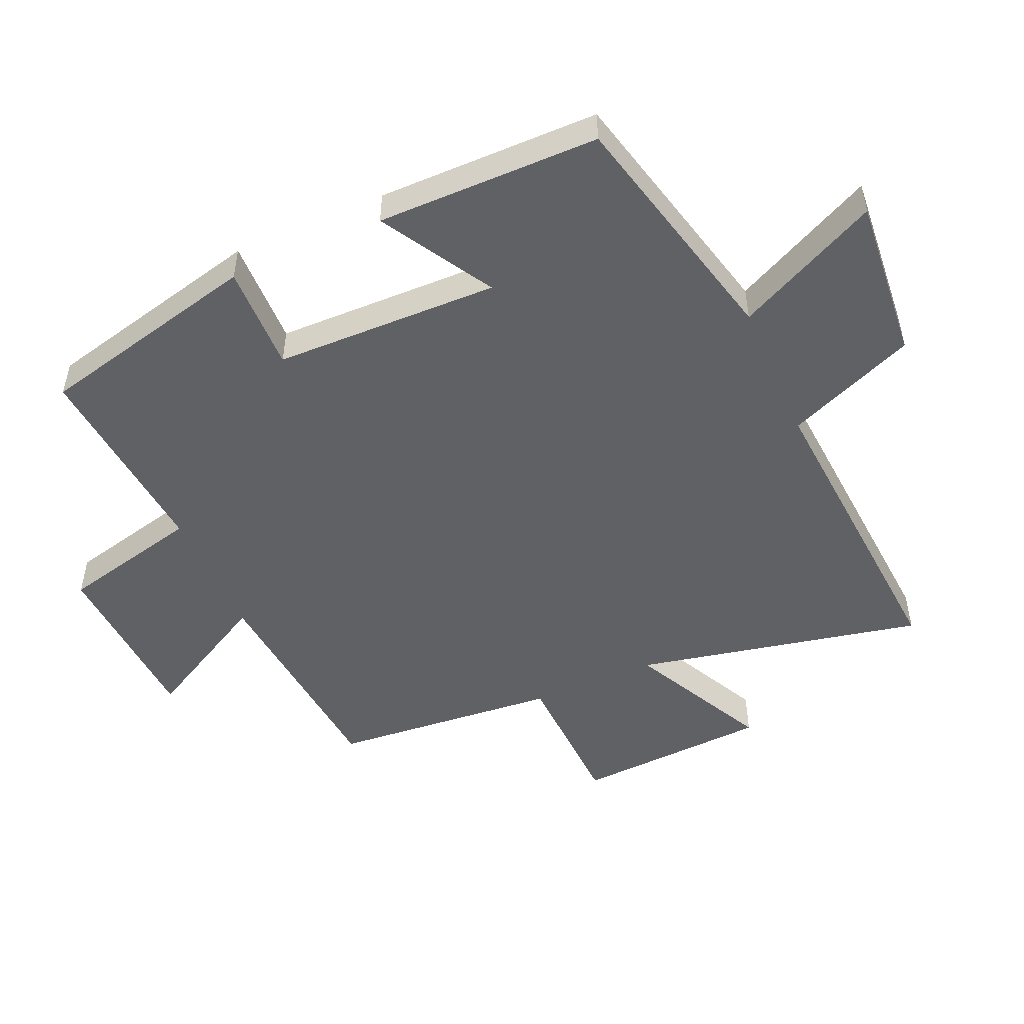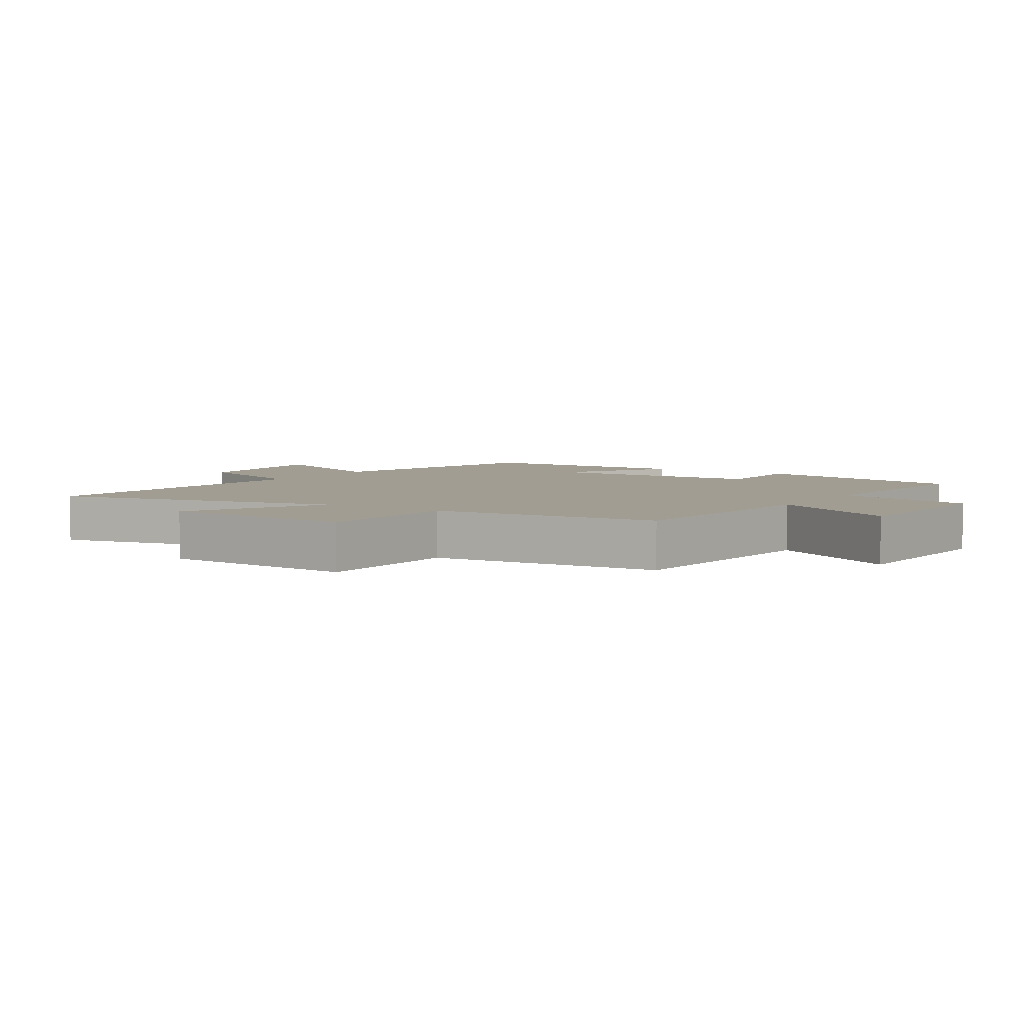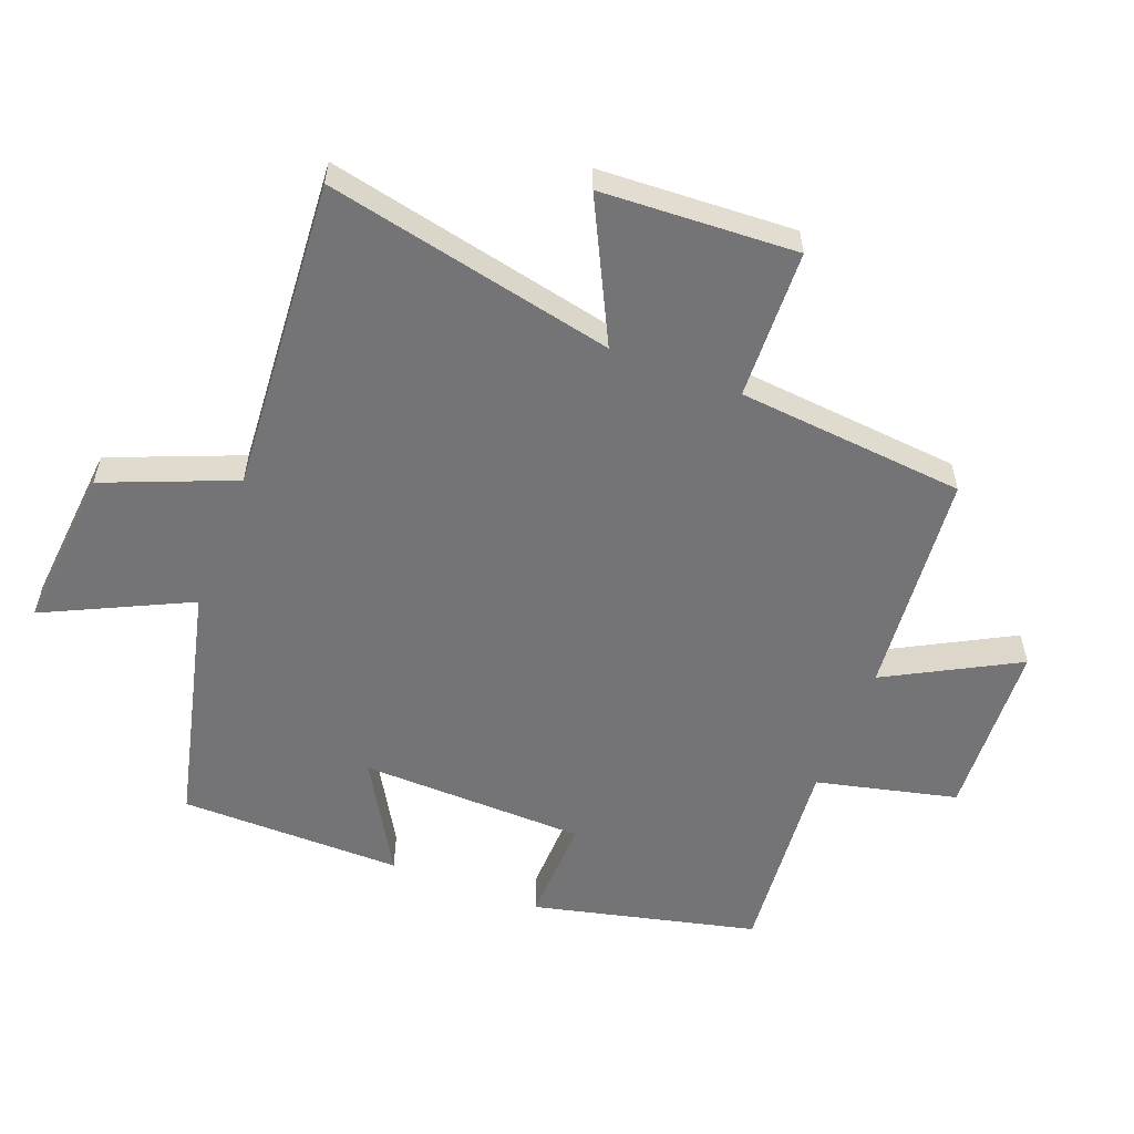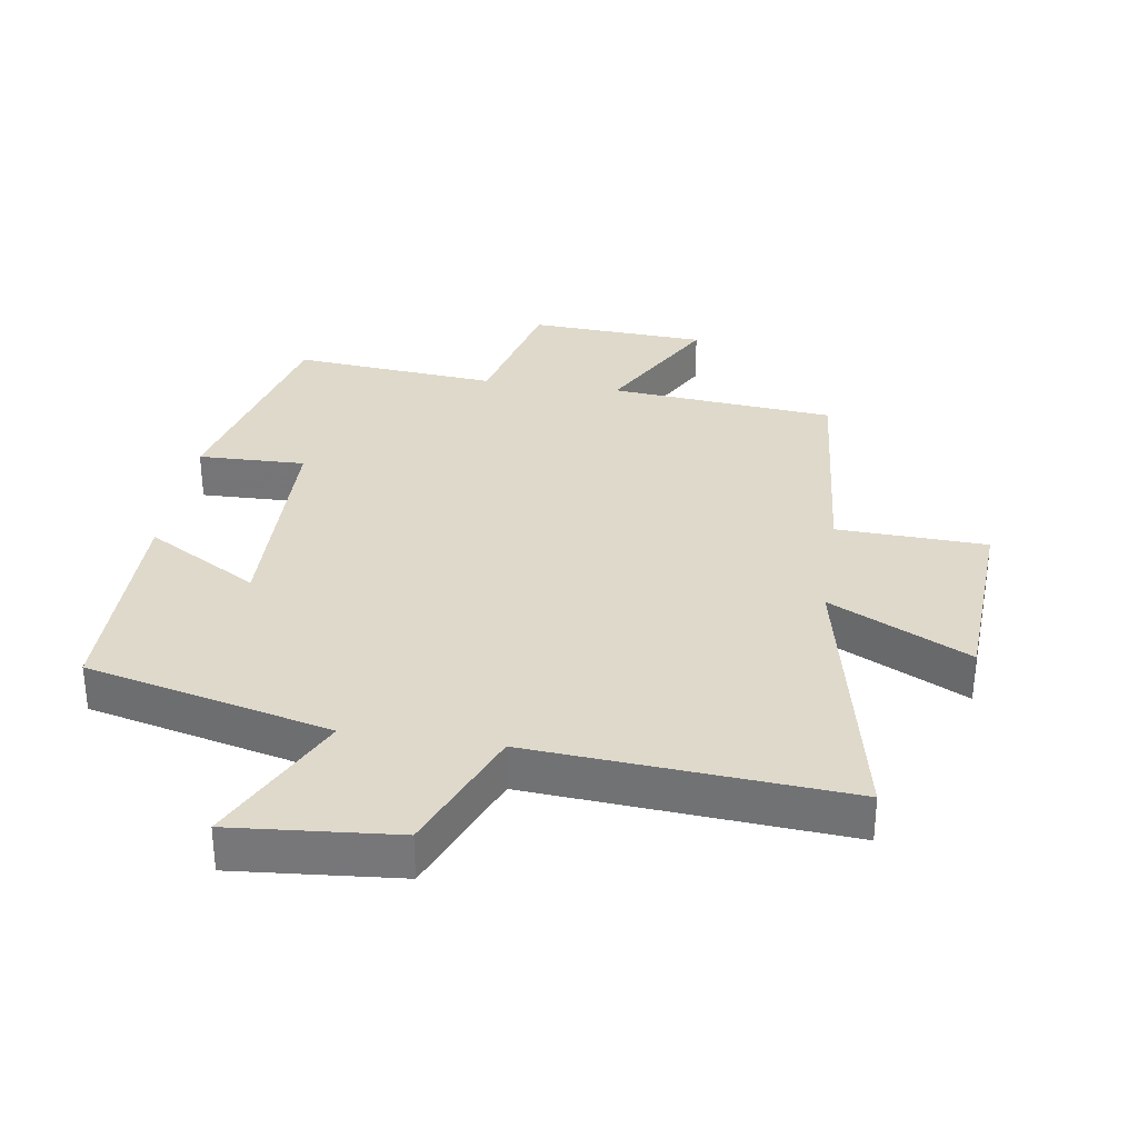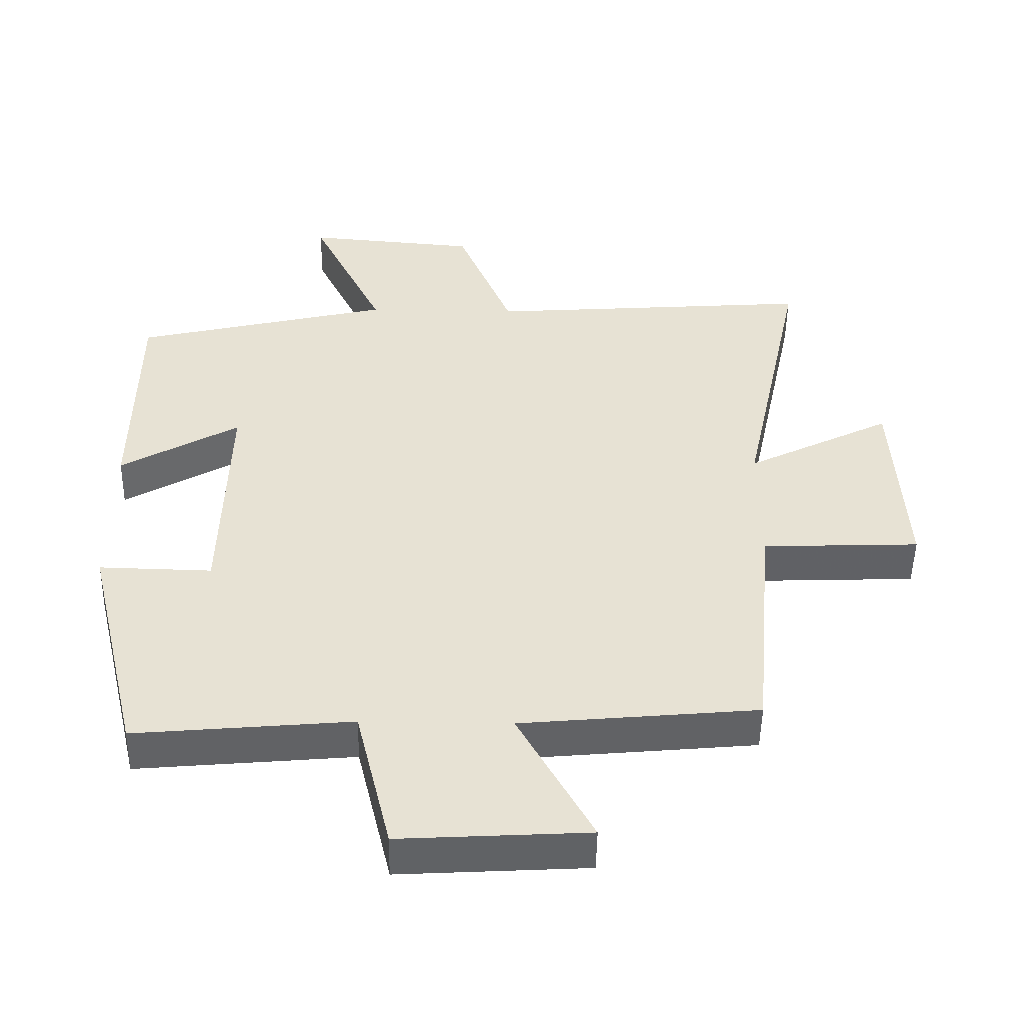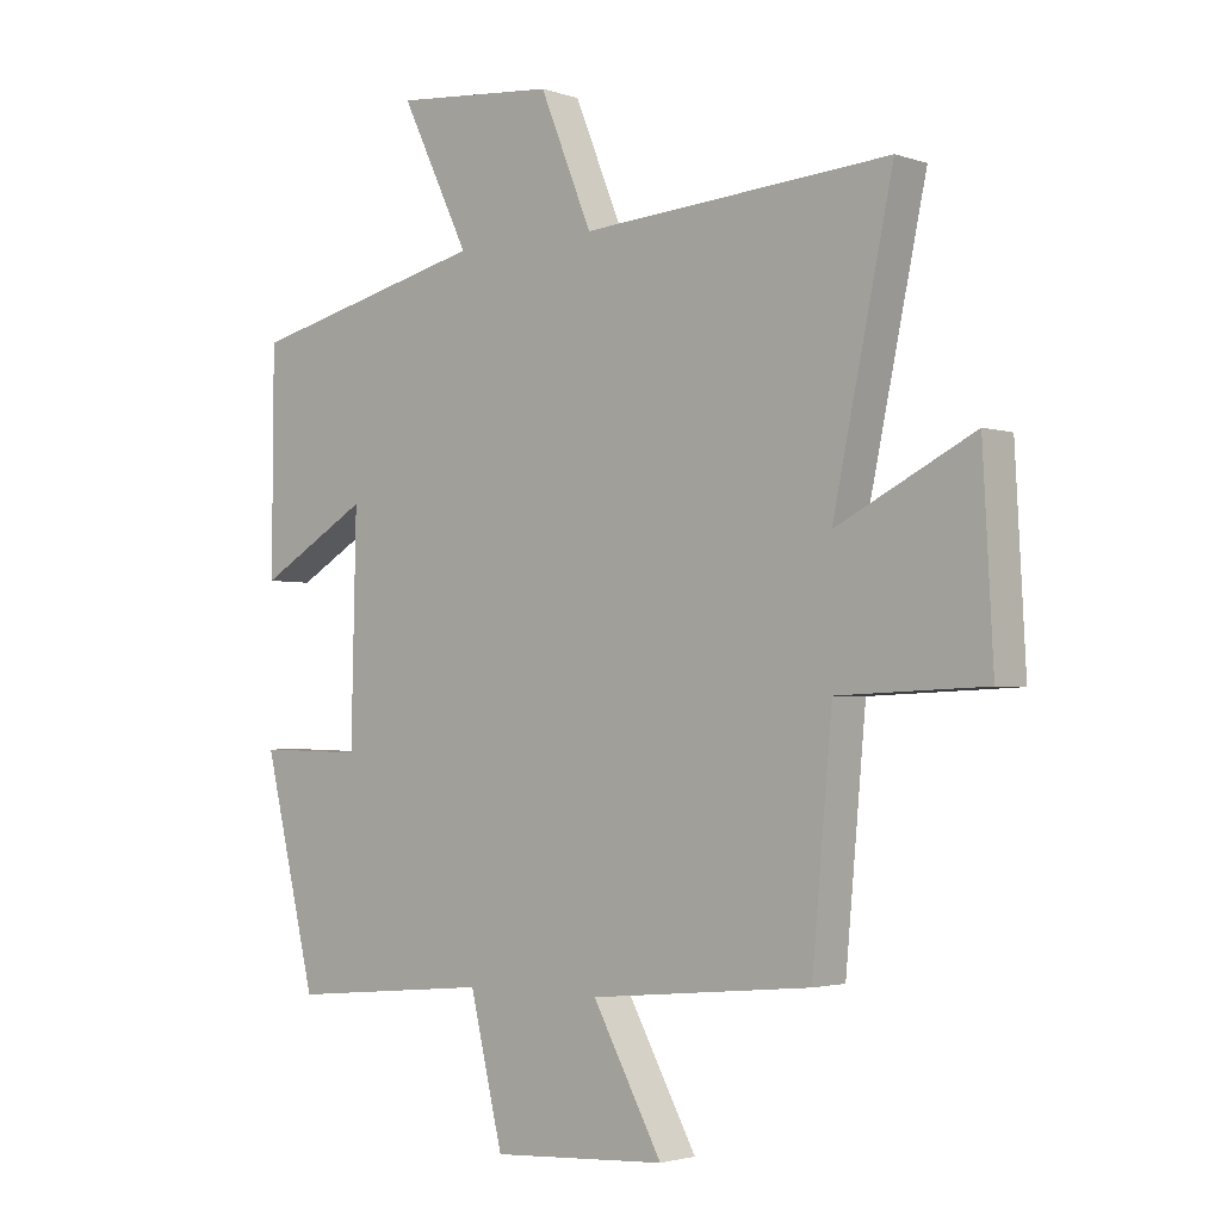
<metadata>
{"format":"obj","ext":"obj","renderer":"f3d","projection":"perspective","resolution":1024,"background":"white","views":[{"elev":-50.1,"azim":-66.2,"up":"+Y"},{"elev":4.9,"azim":122.9,"up":"+Y"},{"elev":-56.3,"azim":68.8,"up":"+Y"},{"elev":32.3,"azim":8.7,"up":"+Y"},{"elev":-50.3,"azim":-1.0,"up":"+Z"},{"elev":-2.5,"azim":40.6,"up":"+Z"}]}
</metadata>
<code>
v 0.468 0.07 -0.467
v 0.119 0.07 -0.5
v 0.229 0.07 -0.702
v -0.047 0.07 -0.718
v -0.099 0.07 -0.5
v -0.417 0.07 -0.529
v -0.5 0.07 -0.182
v -0.334 0.07 -0.186
v -0.326 0.07 0.164
v -0.5 0.07 0.062
v -0.498 0.07 0.408
v -0.119 0.07 0.5
v -0.227 0.07 0.723
v 0.027 0.07 0.701
v 0.109 0.07 0.5
v 0.595 0.07 0.536
v 0.5 0.07 0.089
v 0.716 0.07 0.198
v 0.732 0.07 -0.104
v 0.5 0.07 -0.113
v 0.468 0 -0.467
v 0.119 0 -0.5
v 0.229 0 -0.702
v -0.047 0 -0.718
v -0.099 0 -0.5
v -0.417 0 -0.529
v -0.5 0 -0.182
v -0.334 0 -0.186
v -0.326 0 0.164
v -0.5 0 0.062
v -0.498 0 0.408
v -0.119 0 0.5
v -0.227 0 0.723
v 0.027 0 0.701
v 0.109 0 0.5
v 0.595 0 0.536
v 0.5 0 0.089
v 0.716 0 0.198
v 0.732 0 -0.104
v 0.5 0 -0.113
f 17 18 19 20
f 17 20 1 2
f 15 16 17 2
f 12 13 14 15
f 12 15 2
f 9 10 11 12
f 8 9 12 2
f 5 6 7 8
f 5 8 2 3
f 3 4 5
f 40 39 38 37
f 22 21 40 37
f 22 37 36 35
f 35 34 33 32
f 22 35 32
f 32 31 30 29
f 22 32 29 28
f 28 27 26 25
f 23 22 28 25
f 25 24 23
f 1 21 22 2
f 2 22 23 3
f 3 23 24 4
f 4 24 25 5
f 5 25 26 6
f 6 26 27 7
f 7 27 28 8
f 8 28 29 9
f 9 29 30 10
f 10 30 31 11
f 11 31 32 12
f 12 32 33 13
f 13 33 34 14
f 14 34 35 15
f 15 35 36 16
f 16 36 37 17
f 17 37 38 18
f 18 38 39 19
f 19 39 40 20
f 20 40 21 1

</code>
